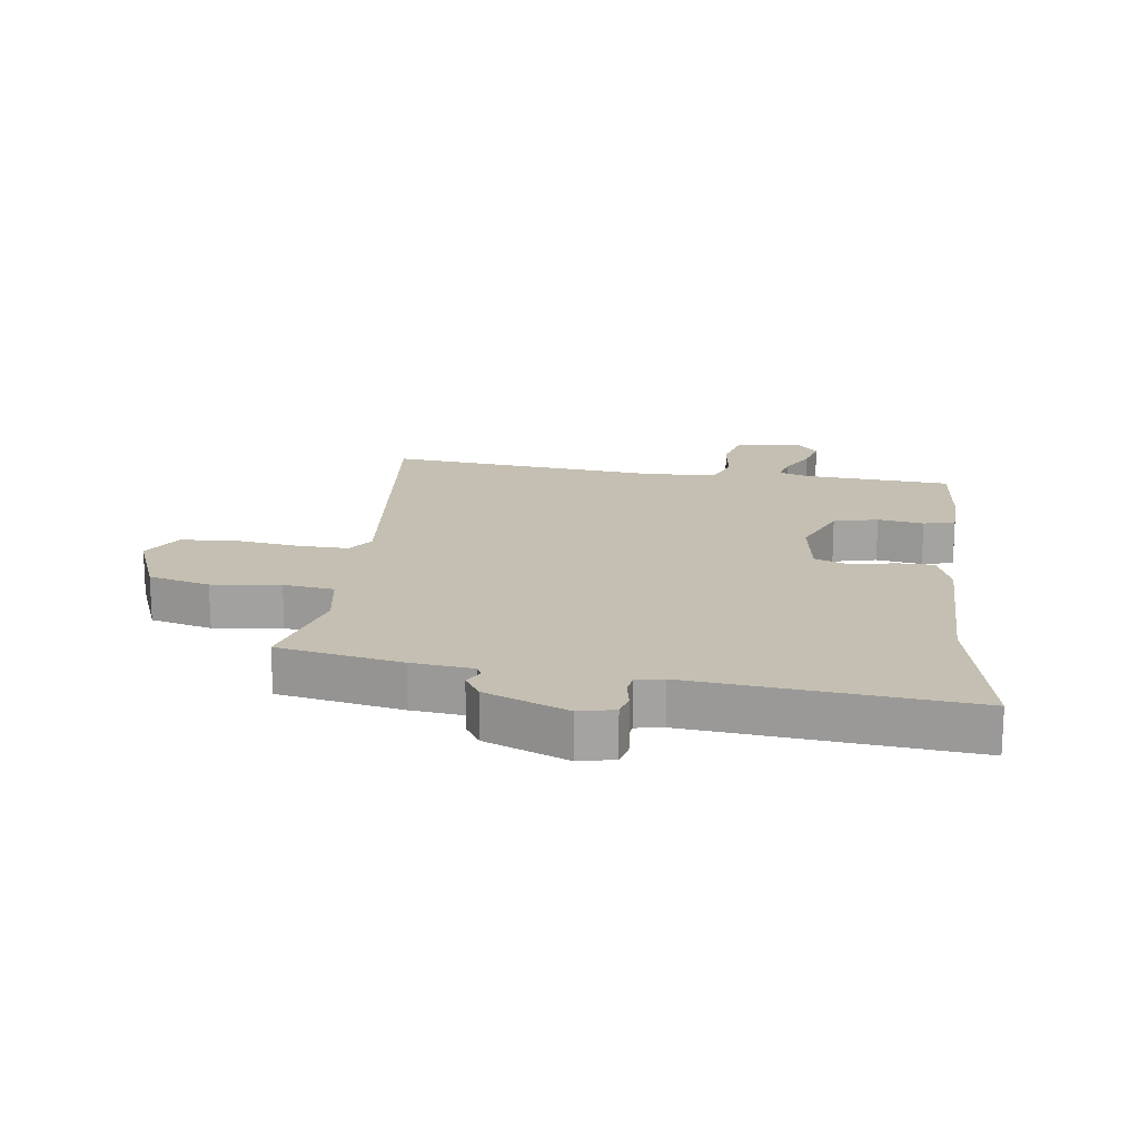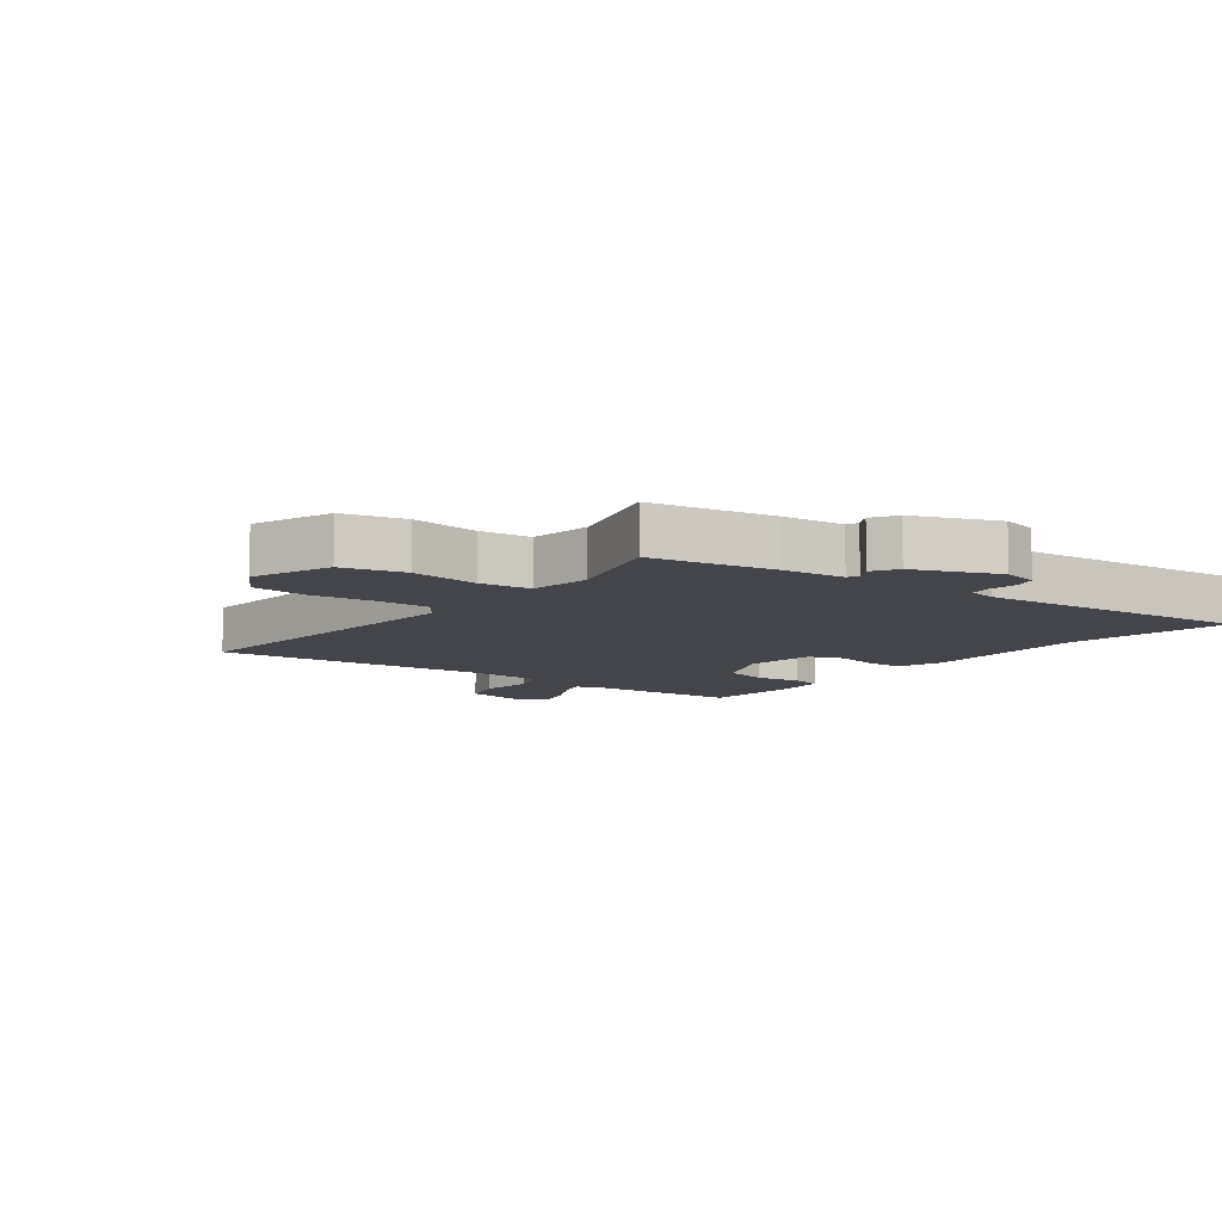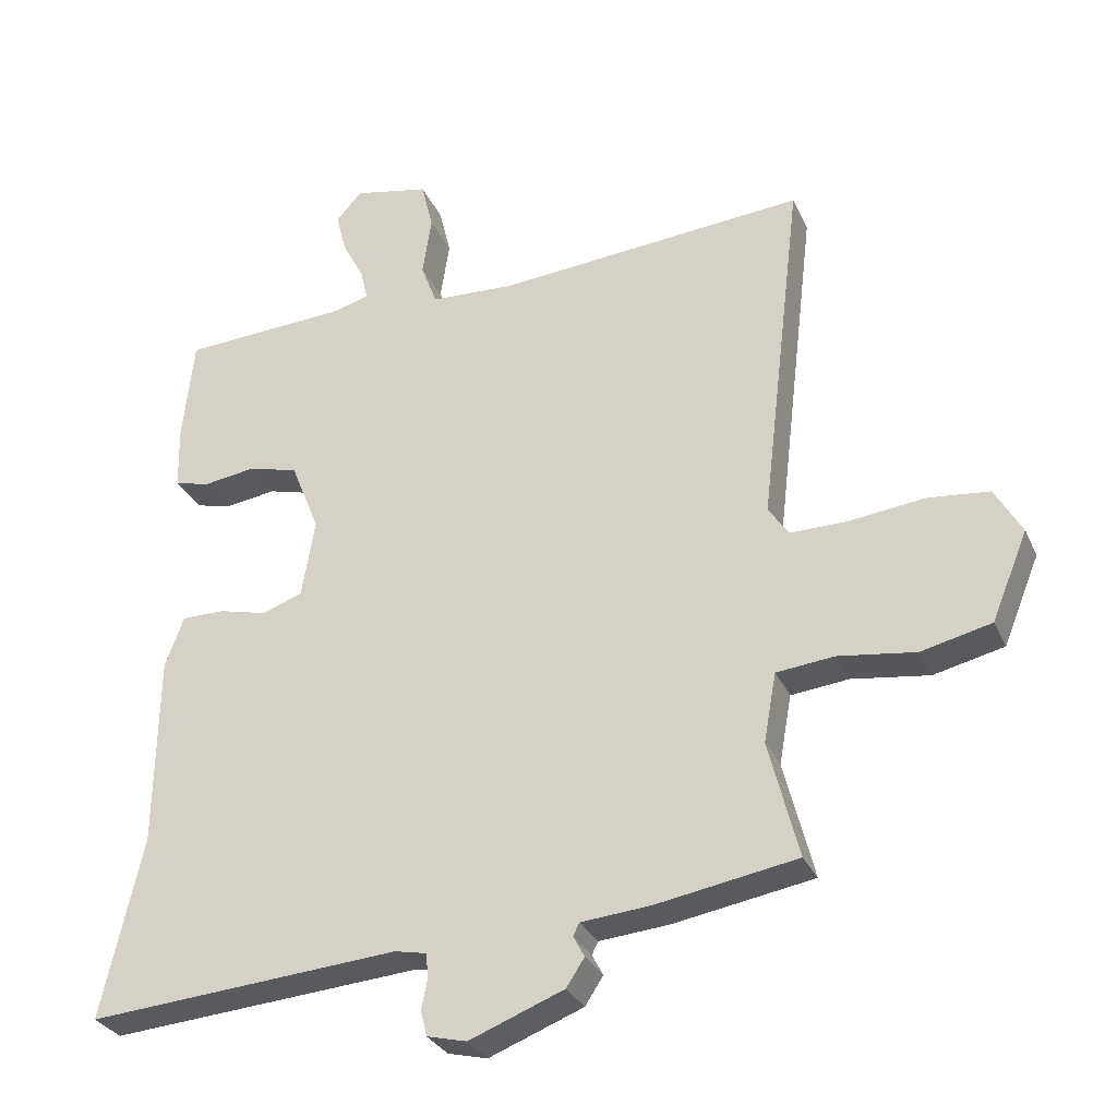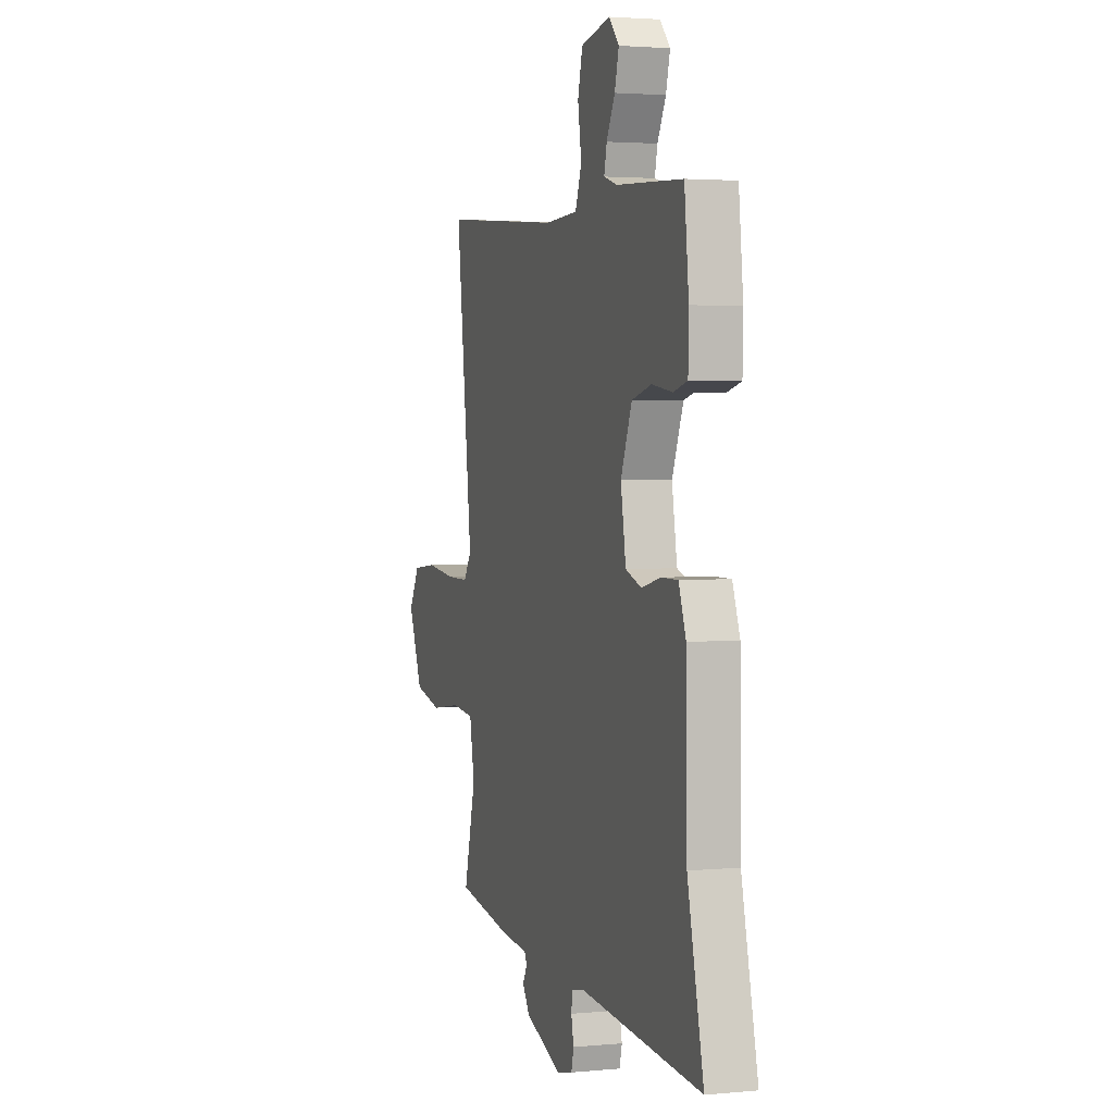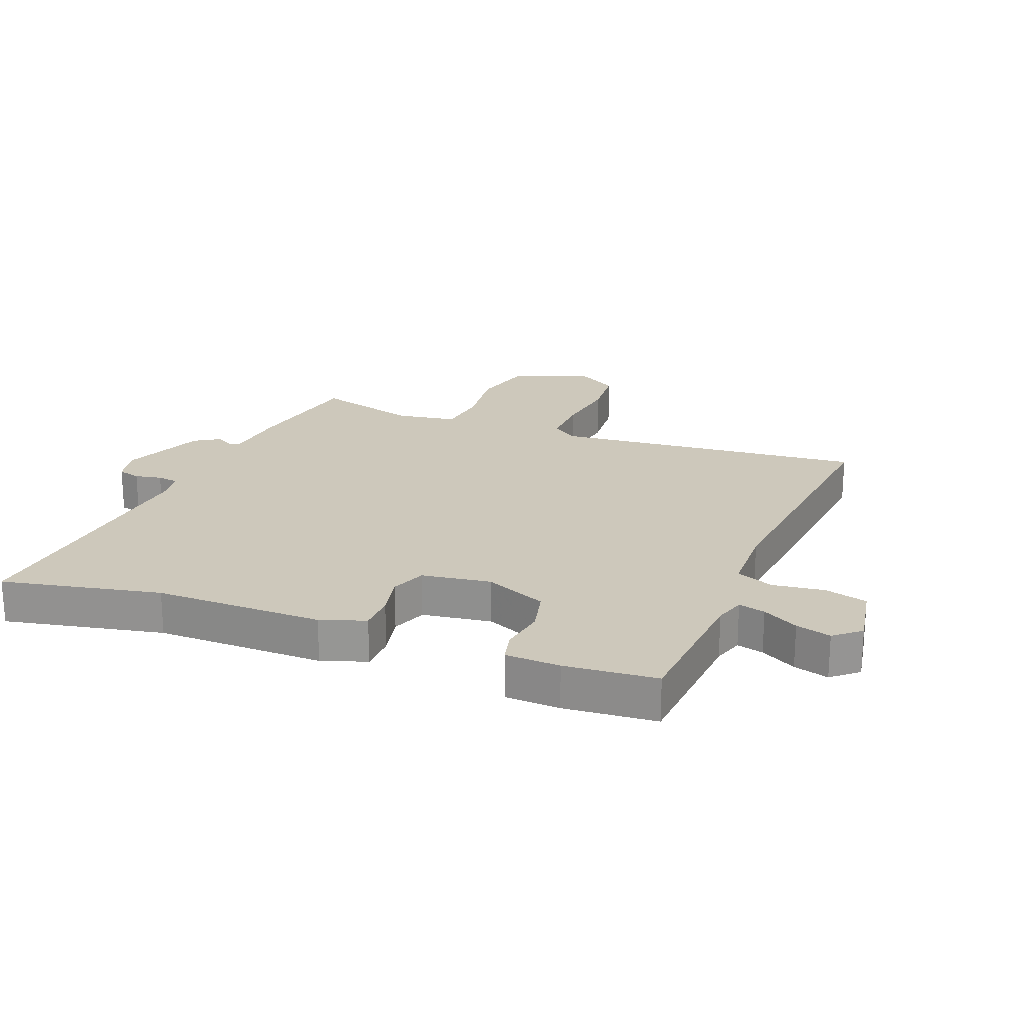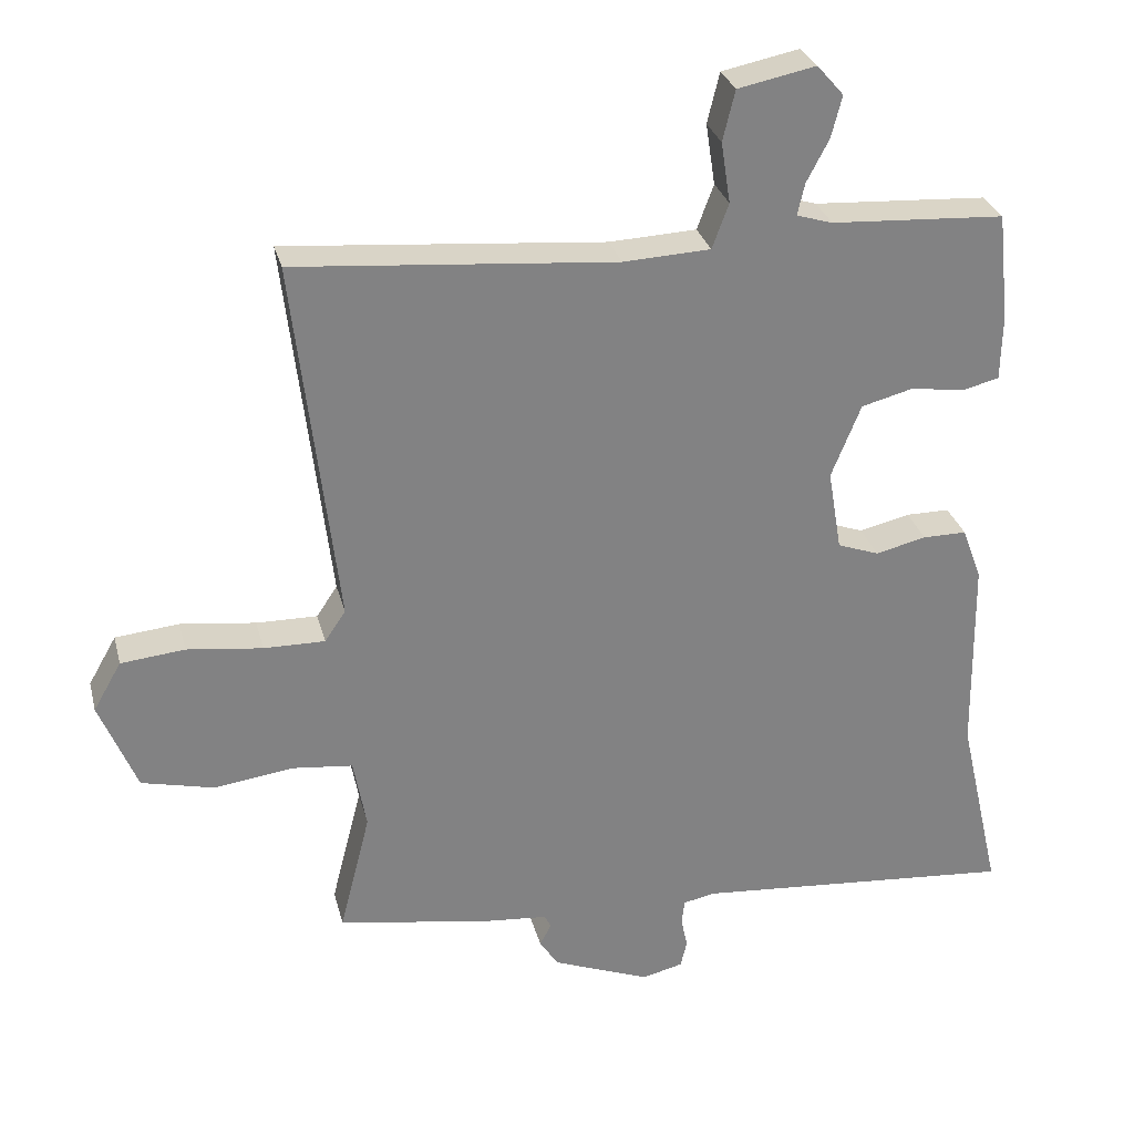
<metadata>
{"format":"obj","ext":"obj","renderer":"f3d","projection":"perspective","resolution":1024,"background":"white","views":[{"elev":17.6,"azim":-171.5,"up":"+Y"},{"elev":-9.3,"azim":143.6,"up":"+Y"},{"elev":-29.9,"azim":21.0,"up":"+Z"},{"elev":2.7,"azim":-108.2,"up":"+Z"},{"elev":22.0,"azim":-67.6,"up":"+Y"},{"elev":29.3,"azim":166.2,"up":"+Z"}]}
</metadata>
<code>
v -0.445 0.07 0.509
v -0.204 0.07 0.523
v -0.154 0.07 0.538
v -0.164 0.07 0.582
v -0.195 0.07 0.641
v -0.21 0.07 0.699
v -0.173 0.07 0.741
v -0.065 0.07 0.719
v -0.048 0.07 0.649
v -0.061 0.07 0.564
v -0.038 0.07 0.502
v 0.083 0.07 0.496
v 0.528 0.07 0.534
v 0.468 0.07 0.022
v 0.497 0.07 -0.021
v 0.582 0.07 -0.02
v 0.687 0.07 -0.007
v 0.776 0.07 -0.016
v 0.815 0.07 -0.084
v 0.763 0.07 -0.211
v 0.662 0.07 -0.235
v 0.551 0.07 -0.22
v 0.468 0.07 -0.229
v 0.45 0.07 -0.328
v 0.493 0.07 -0.497
v 0.291 0.07 -0.532
v 0.191 0.07 -0.541
v 0.182 0.07 -0.559
v 0.198 0.07 -0.589
v 0.172 0.07 -0.629
v 0.036 0.07 -0.682
v -0.021 0.07 -0.668
v -0.03 0.07 -0.631
v -0.021 0.07 -0.587
v -0.025 0.07 -0.553
v -0.07 0.07 -0.544
v -0.518 0.07 -0.58
v -0.459 0.07 -0.321
v -0.455 0.07 -0.045
v -0.428 0.07 0.028
v -0.367 0.07 0.028
v -0.297 0.07 0.011
v -0.239 0.07 0.032
v -0.22 0.07 0.145
v -0.261 0.07 0.247
v -0.333 0.07 0.266
v -0.408 0.07 0.255
v -0.459 0.07 0.268
v -0.461 0.07 0.358
v -0.445 0 0.509
v -0.204 0 0.523
v -0.154 0 0.538
v -0.164 0 0.582
v -0.195 0 0.641
v -0.21 0 0.699
v -0.173 0 0.741
v -0.065 0 0.719
v -0.048 0 0.649
v -0.061 0 0.564
v -0.038 0 0.502
v 0.083 0 0.496
v 0.528 0 0.534
v 0.468 0 0.022
v 0.497 0 -0.021
v 0.582 0 -0.02
v 0.687 0 -0.007
v 0.776 0 -0.016
v 0.815 0 -0.084
v 0.763 0 -0.211
v 0.662 0 -0.235
v 0.551 0 -0.22
v 0.468 0 -0.229
v 0.45 0 -0.328
v 0.493 0 -0.497
v 0.291 0 -0.532
v 0.191 0 -0.541
v 0.182 0 -0.559
v 0.198 0 -0.589
v 0.172 0 -0.629
v 0.036 0 -0.682
v -0.021 0 -0.668
v -0.03 0 -0.631
v -0.021 0 -0.587
v -0.025 0 -0.553
v -0.07 0 -0.544
v -0.518 0 -0.58
v -0.459 0 -0.321
v -0.455 0 -0.045
v -0.428 0 0.028
v -0.367 0 0.028
v -0.297 0 0.011
v -0.239 0 0.032
v -0.22 0 0.145
v -0.261 0 0.247
v -0.333 0 0.266
v -0.408 0 0.255
v -0.459 0 0.268
v -0.461 0 0.358
f 46 47 48 49
f 45 46 49 1
f 39 40 41 42
f 38 39 42
f 36 37 38 42
f 35 36 42 43
f 31 32 33 34
f 31 34 35
f 28 29 30 31
f 27 28 31 35
f 24 25 26 27
f 23 24 27 35
f 19 20 21 22
f 19 22 23
f 16 17 18 19
f 15 16 19 23
f 14 15 23 35
f 12 13 14 35
f 7 8 9 10
f 7 10 11
f 4 5 6 7
f 3 4 7 11
f 2 3 11
f 45 1 2 11
f 44 45 11 12
f 12 35 43 44
f 98 97 96 95
f 50 98 95 94
f 91 90 89 88
f 91 88 87
f 91 87 86 85
f 92 91 85 84
f 83 82 81 80
f 84 83 80
f 80 79 78 77
f 84 80 77 76
f 76 75 74 73
f 84 76 73 72
f 71 70 69 68
f 72 71 68
f 68 67 66 65
f 72 68 65 64
f 84 72 64 63
f 84 63 62 61
f 59 58 57 56
f 60 59 56
f 56 55 54 53
f 60 56 53 52
f 60 52 51
f 60 51 50 94
f 61 60 94 93
f 93 92 84 61
f 1 50 51 2
f 2 51 52 3
f 3 52 53 4
f 4 53 54 5
f 5 54 55 6
f 6 55 56 7
f 7 56 57 8
f 8 57 58 9
f 9 58 59 10
f 10 59 60 11
f 11 60 61 12
f 12 61 62 13
f 13 62 63 14
f 14 63 64 15
f 15 64 65 16
f 16 65 66 17
f 17 66 67 18
f 18 67 68 19
f 19 68 69 20
f 20 69 70 21
f 21 70 71 22
f 22 71 72 23
f 23 72 73 24
f 24 73 74 25
f 25 74 75 26
f 26 75 76 27
f 27 76 77 28
f 28 77 78 29
f 29 78 79 30
f 30 79 80 31
f 31 80 81 32
f 32 81 82 33
f 33 82 83 34
f 34 83 84 35
f 35 84 85 36
f 36 85 86 37
f 37 86 87 38
f 38 87 88 39
f 39 88 89 40
f 40 89 90 41
f 41 90 91 42
f 42 91 92 43
f 43 92 93 44
f 44 93 94 45
f 45 94 95 46
f 46 95 96 47
f 47 96 97 48
f 48 97 98 49
f 49 98 50 1

</code>
